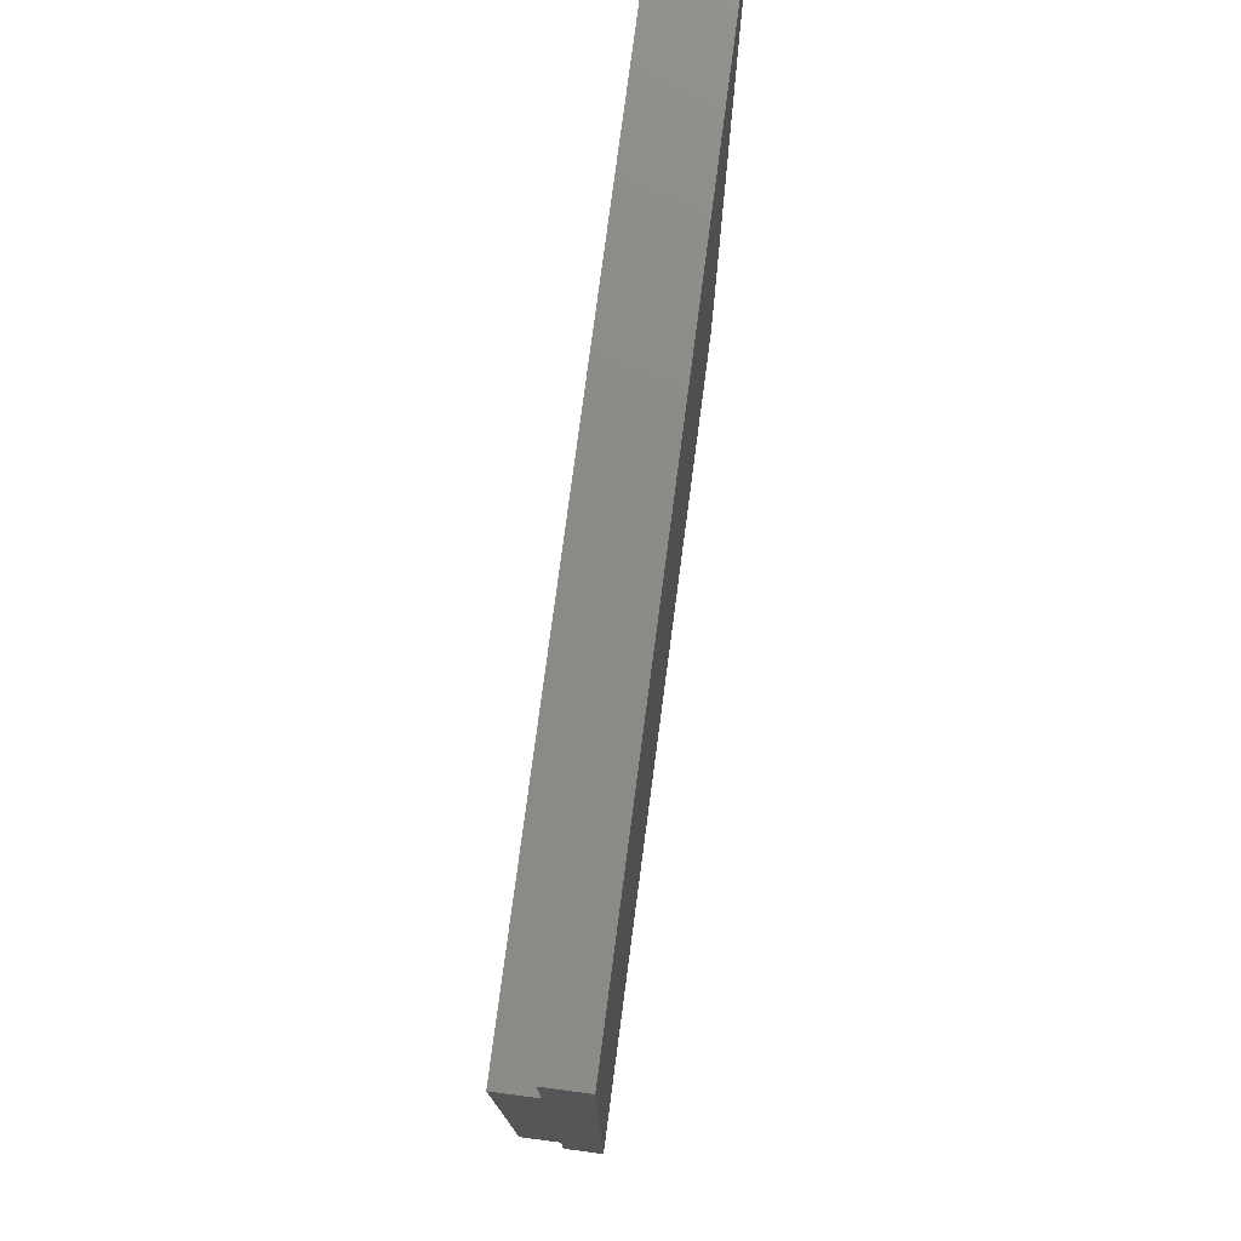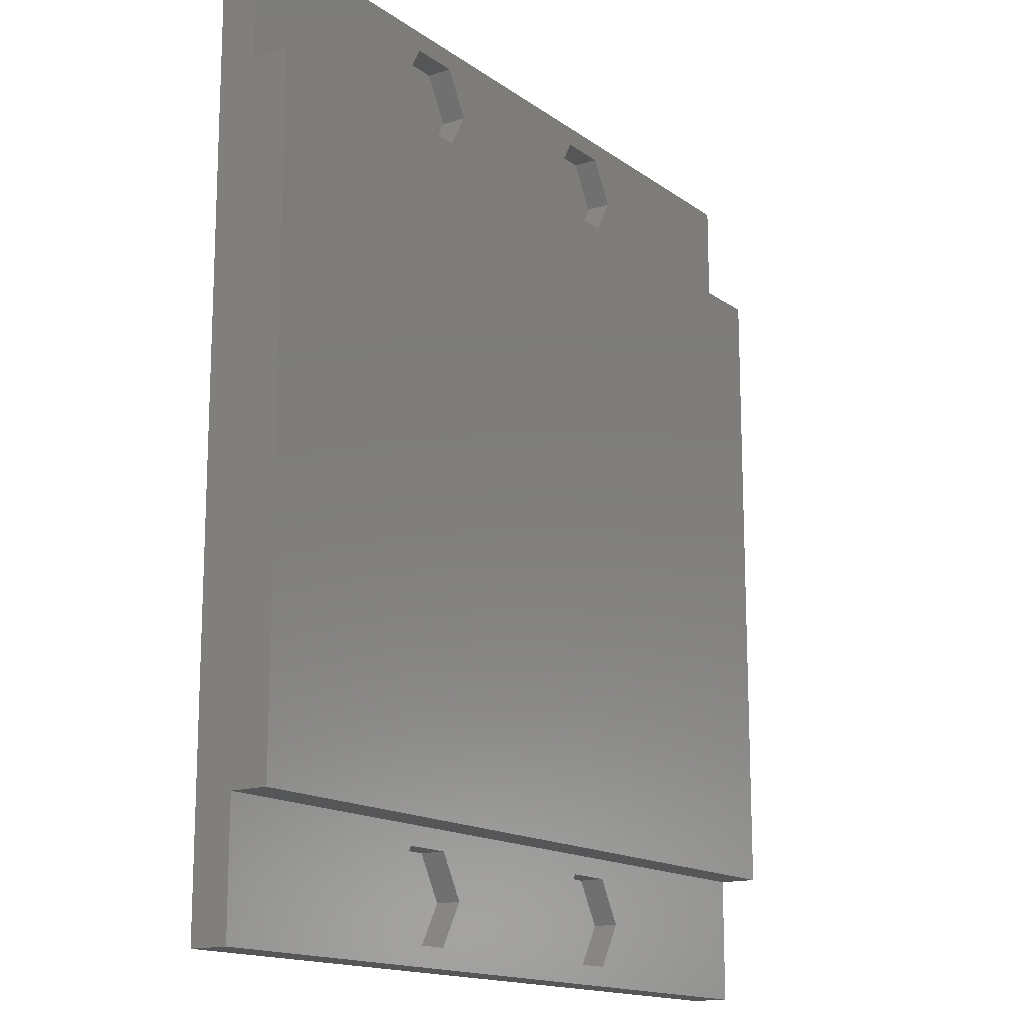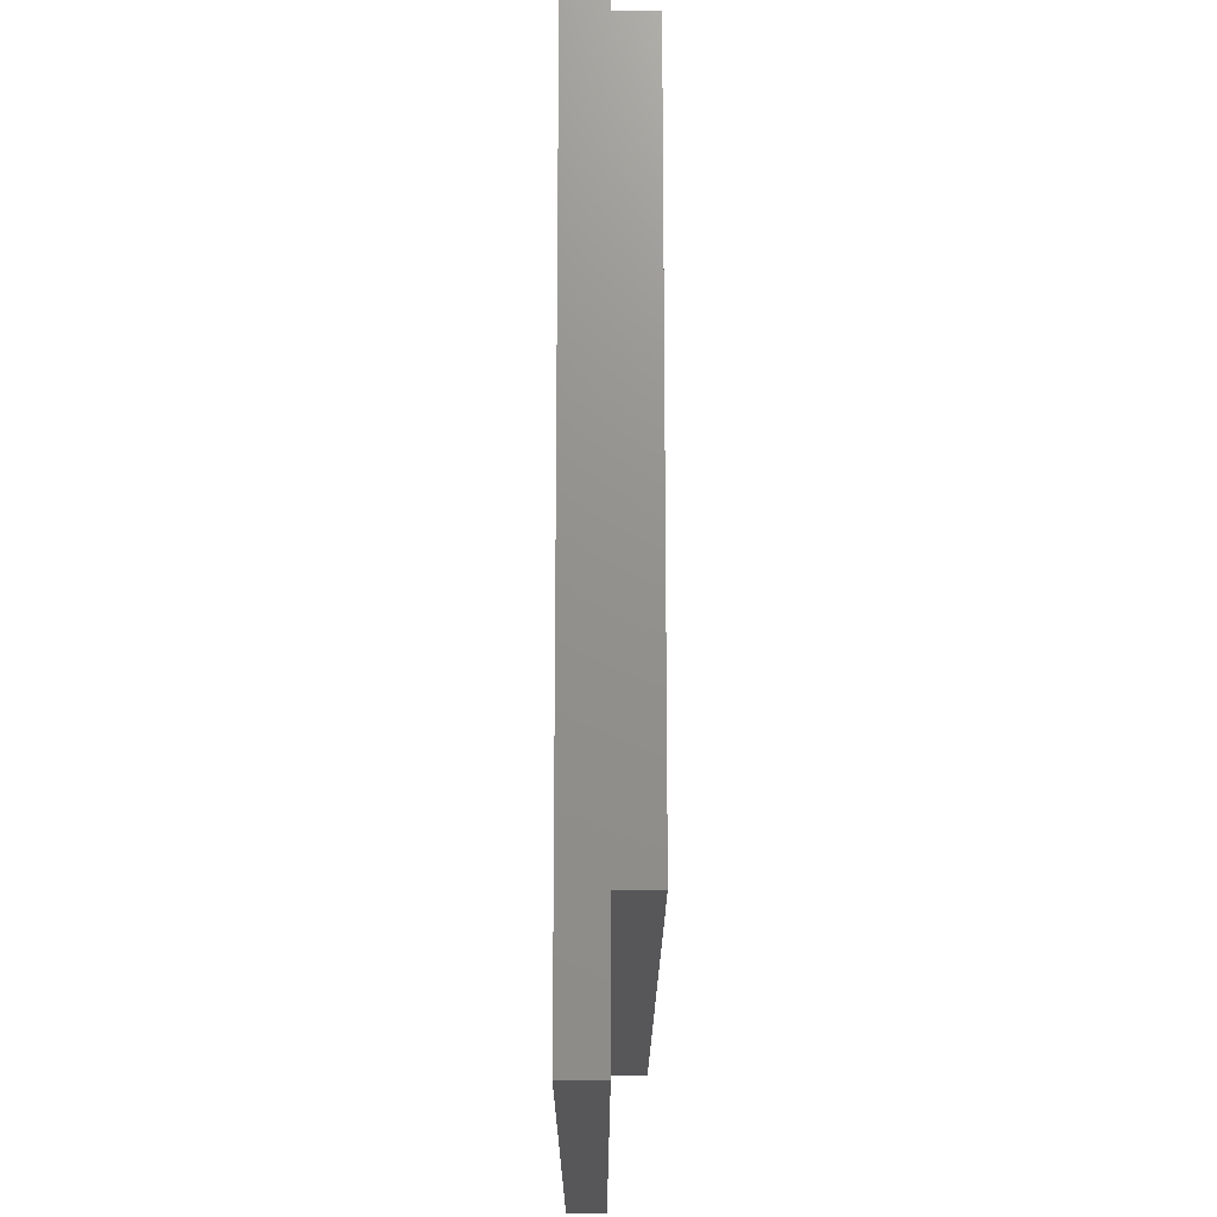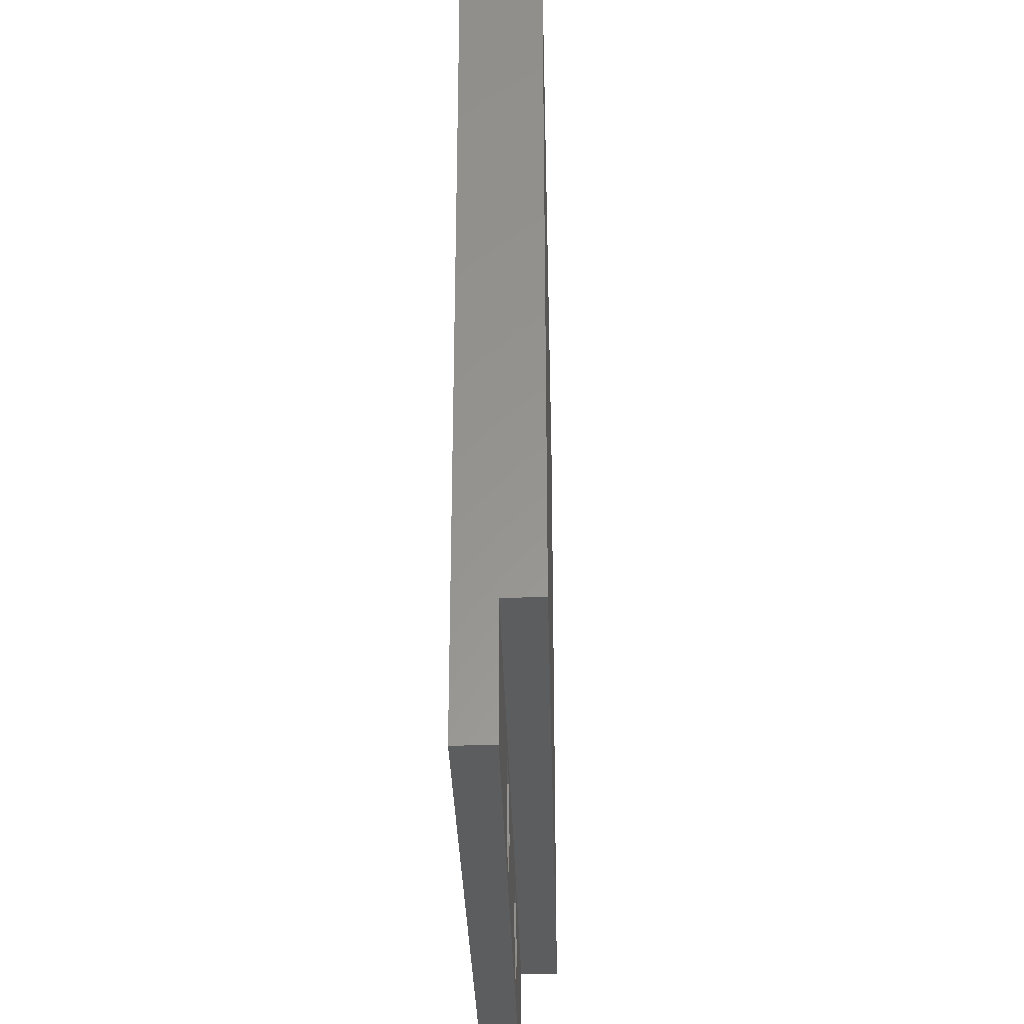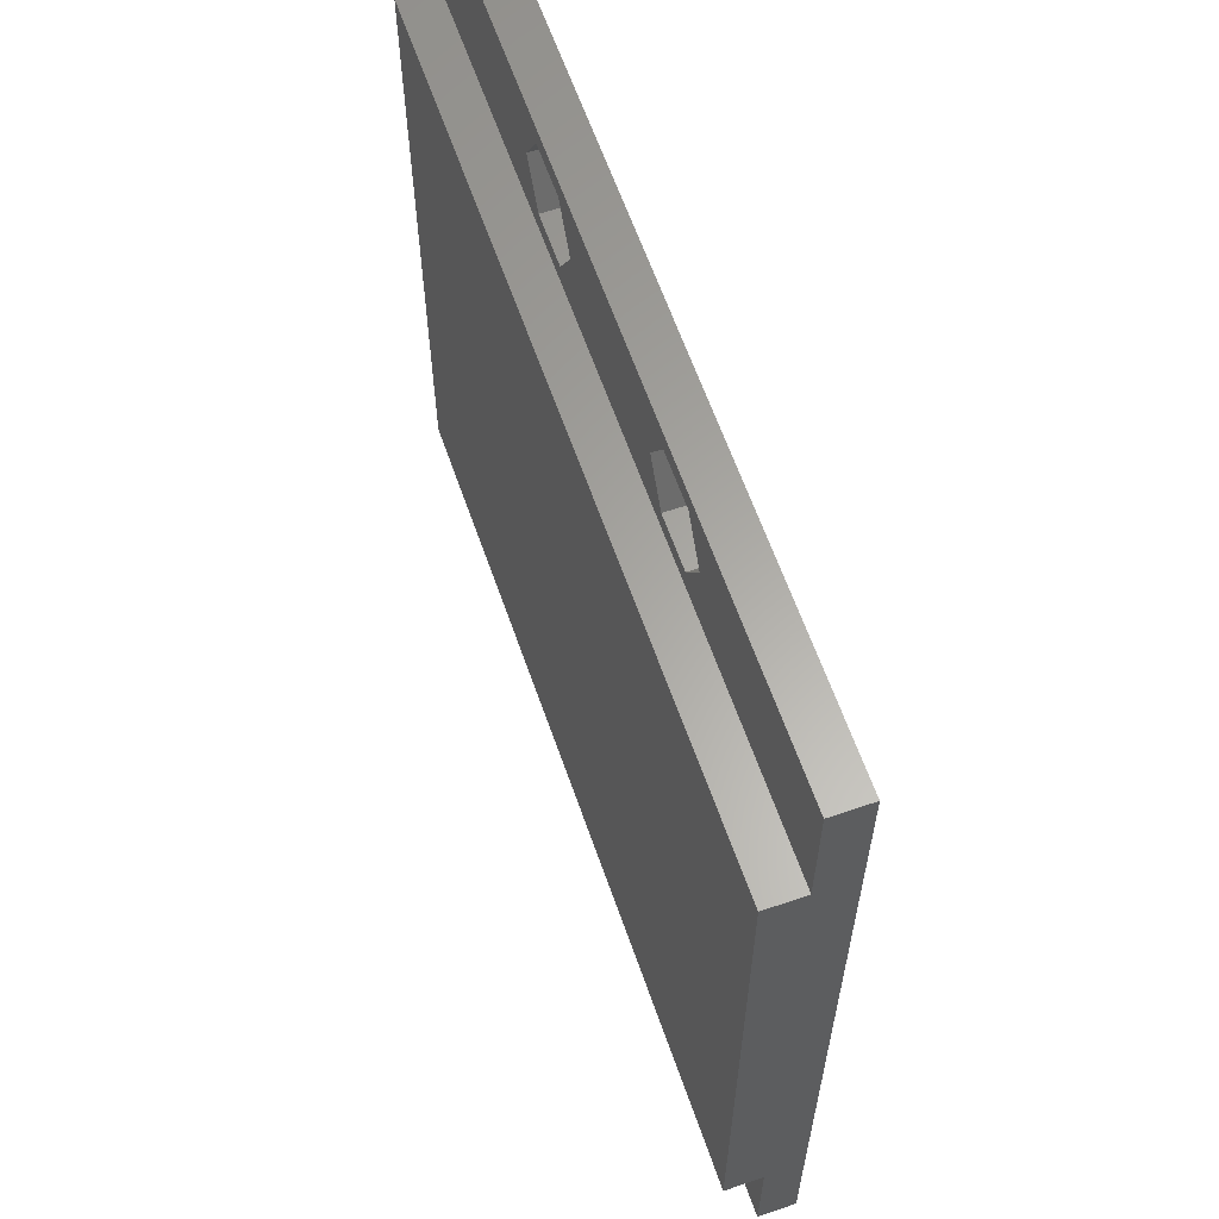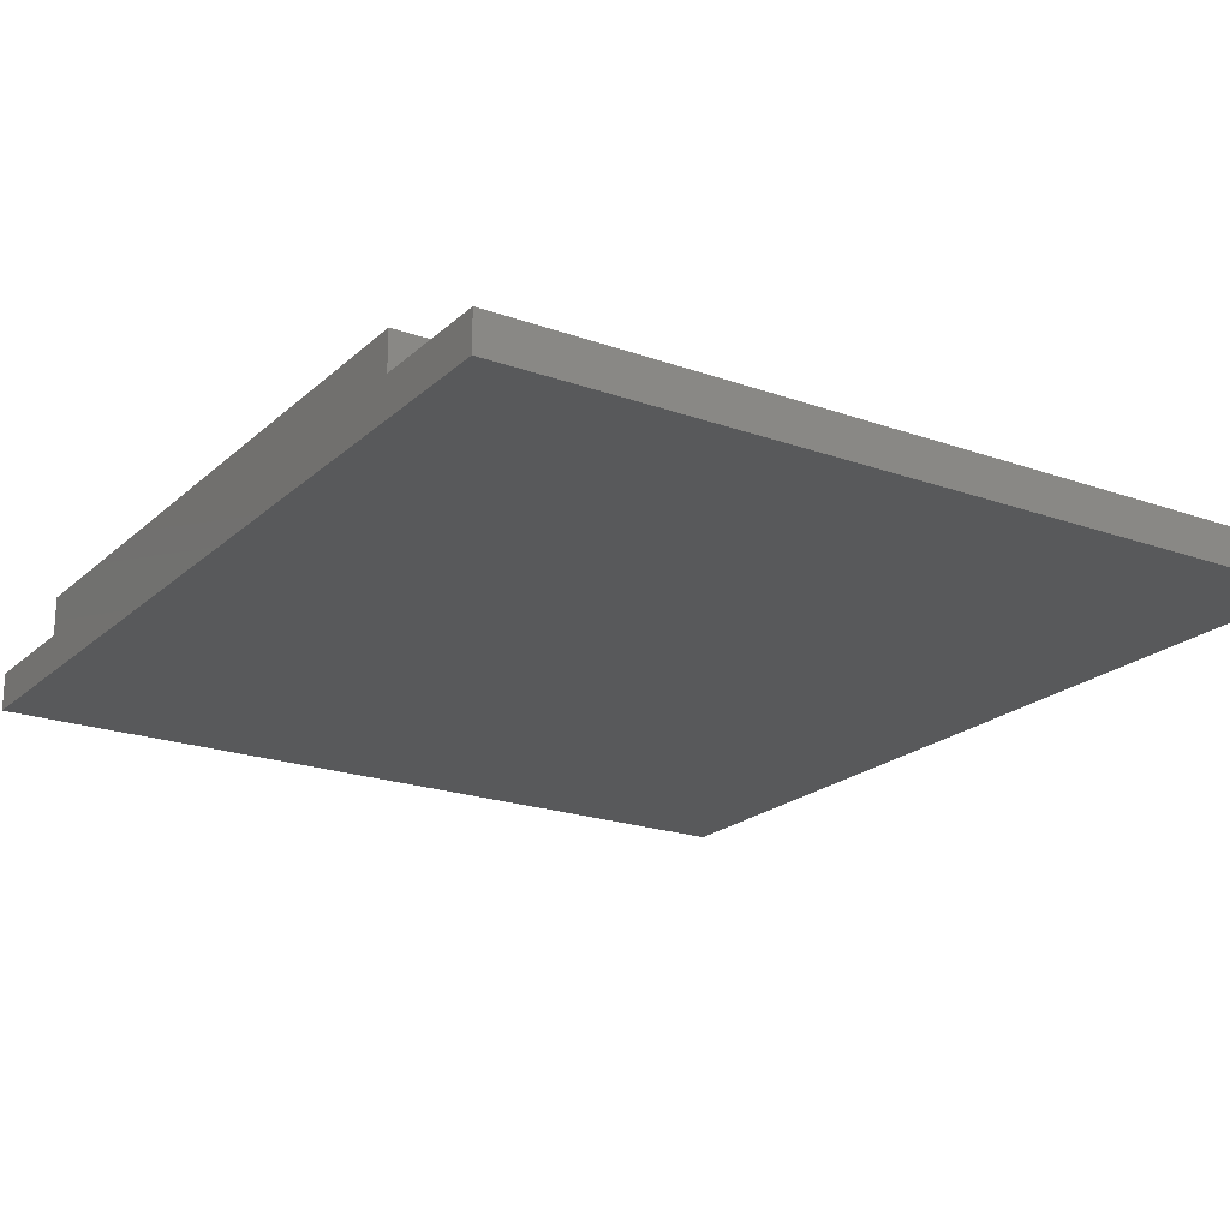
<metadata>
{"format":"stl","ext":"stl","renderer":"f3d","projection":"perspective","resolution":1024,"background":"white","views":[{"elev":77.2,"azim":97.5,"up":"+Y"},{"elev":-15.1,"azim":-55.8,"up":"+Y"},{"elev":-17.9,"azim":-90.2,"up":"+Y"},{"elev":-31.4,"azim":-88.6,"up":"+Y"},{"elev":62.3,"azim":70.8,"up":"+Y"},{"elev":-20.8,"azim":147.2,"up":"+Z"}]}
</metadata>
<code>
# stl→obj: 64 verts, 124 faces
v 0 72 0
v 0 62 3
v 0 72 3
v 0 10 3
v 0 62 6
v 0 0 0
v 0 0 3
v 0 10 6
v 65 10 6
v 65 62 6
v 65 62 3
v 65 72 0
v 65 72 3
v 65 10 3
v 65 0 0
v 65 0 3
v 47.33 5 3
v 45.33 8.464 3
v 41.33 8.464 3
v 25.67 5 3
v 39.33 5 3
v 23.67 8.464 3
v 19.67 8.464 3
v 17.67 5 3
v 45.33 1.536 3
v 41.33 1.536 3
v 23.67 1.536 3
v 19.67 1.536 3
v 47.33 67 3
v 45.33 70.46 3
v 41.33 70.46 3
v 25.67 67 3
v 39.33 67 3
v 23.67 70.46 3
v 19.67 70.46 3
v 17.67 67 3
v 45.33 63.54 3
v 41.33 63.54 3
v 23.67 63.54 3
v 19.67 63.54 3
v 23.67 8.464 1
v 23.67 1.536 1
v 25.67 5 1
v 19.67 8.464 1
v 19.67 1.536 1
v 17.67 5 1
v 45.33 8.464 1
v 45.33 1.536 1
v 47.33 5 1
v 41.33 8.464 1
v 41.33 1.536 1
v 39.33 5 1
v 23.67 70.46 1
v 23.67 63.54 1
v 25.67 67 1
v 19.67 70.46 1
v 19.67 63.54 1
v 17.67 67 1
v 45.33 70.46 1
v 45.33 63.54 1
v 47.33 67 1
v 41.33 70.46 1
v 41.33 63.54 1
v 39.33 67 1
f 1 2 3
f 2 4 5
f 1 4 2
f 6 4 1
f 4 6 7
f 5 4 8
f 5 9 10
f 9 5 8
f 10 9 11
f 11 12 13
f 14 11 9
f 11 14 12
f 15 14 16
f 14 15 12
f 12 3 13
f 3 12 1
f 6 12 15
f 12 6 1
f 6 16 7
f 16 6 15
f 4 9 8
f 9 4 14
f 14 17 16
f 14 18 17
f 14 19 18
f 19 20 21
f 19 22 20
f 14 22 19
f 4 22 14
f 23 4 24
f 22 4 23
f 25 16 17
f 26 16 25
f 20 26 21
f 27 26 20
f 27 16 26
f 7 27 28
f 7 24 4
f 27 7 16
f 24 7 28
f 13 29 11
f 13 30 29
f 13 31 30
f 31 32 33
f 31 34 32
f 13 34 31
f 3 34 13
f 35 3 36
f 34 3 35
f 37 11 29
f 38 11 37
f 32 38 33
f 39 38 32
f 39 11 38
f 2 39 40
f 2 36 3
f 39 2 11
f 36 2 40
f 11 5 10
f 5 11 2
f 41 42 43
f 44 42 41
f 44 45 42
f 45 44 46
f 43 22 41
f 22 43 20
f 42 28 27
f 28 42 45
f 24 44 23
f 44 24 46
f 44 22 23
f 22 44 41
f 28 46 24
f 46 28 45
f 42 20 43
f 20 42 27
f 47 48 49
f 50 48 47
f 50 51 48
f 51 50 52
f 49 18 47
f 18 49 17
f 48 26 25
f 26 48 51
f 21 50 19
f 50 21 52
f 50 18 19
f 18 50 47
f 26 52 21
f 52 26 51
f 48 17 49
f 17 48 25
f 53 54 55
f 56 54 53
f 56 57 54
f 57 56 58
f 55 34 53
f 34 55 32
f 54 40 39
f 40 54 57
f 36 56 35
f 56 36 58
f 56 34 35
f 34 56 53
f 40 58 36
f 58 40 57
f 54 32 55
f 32 54 39
f 59 60 61
f 62 60 59
f 62 63 60
f 63 62 64
f 61 30 59
f 30 61 29
f 60 38 37
f 38 60 63
f 33 62 31
f 62 33 64
f 62 30 31
f 30 62 59
f 38 64 33
f 64 38 63
f 60 29 61
f 29 60 37

</code>
